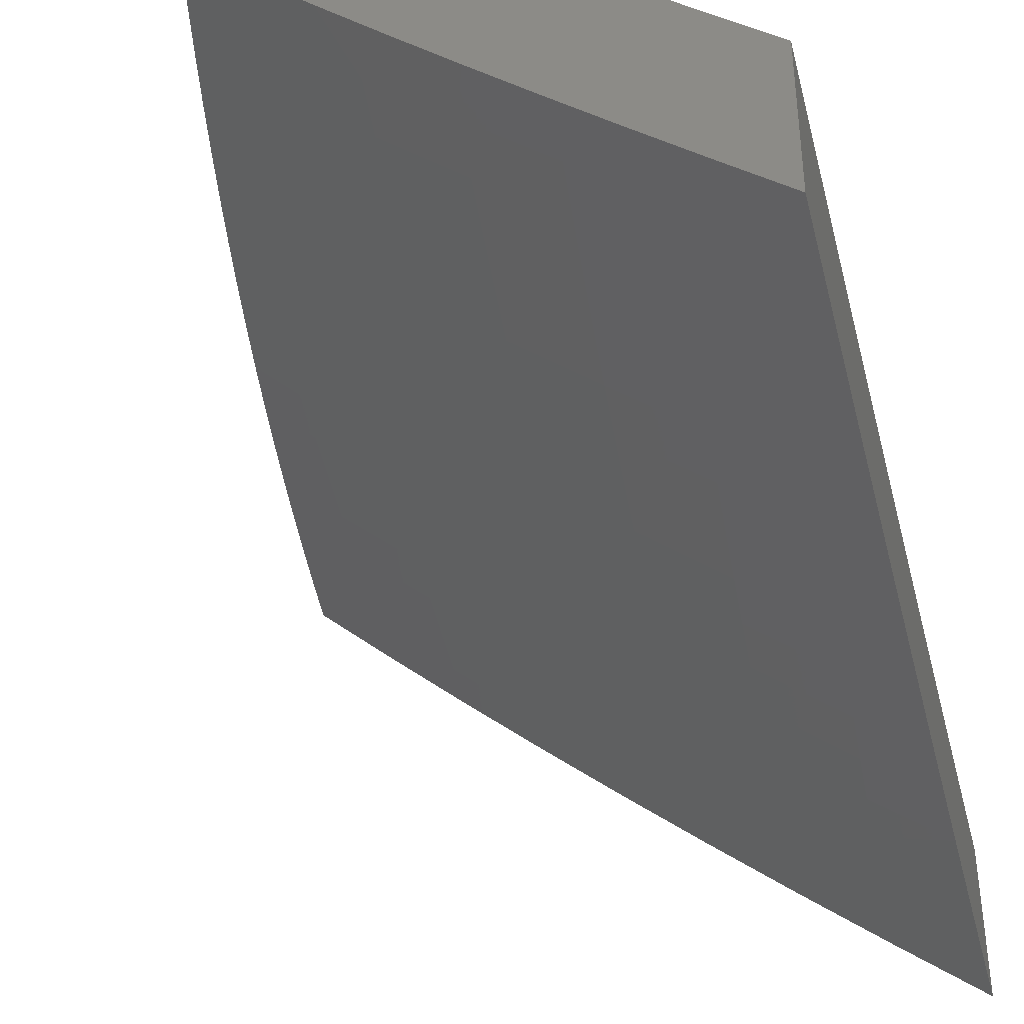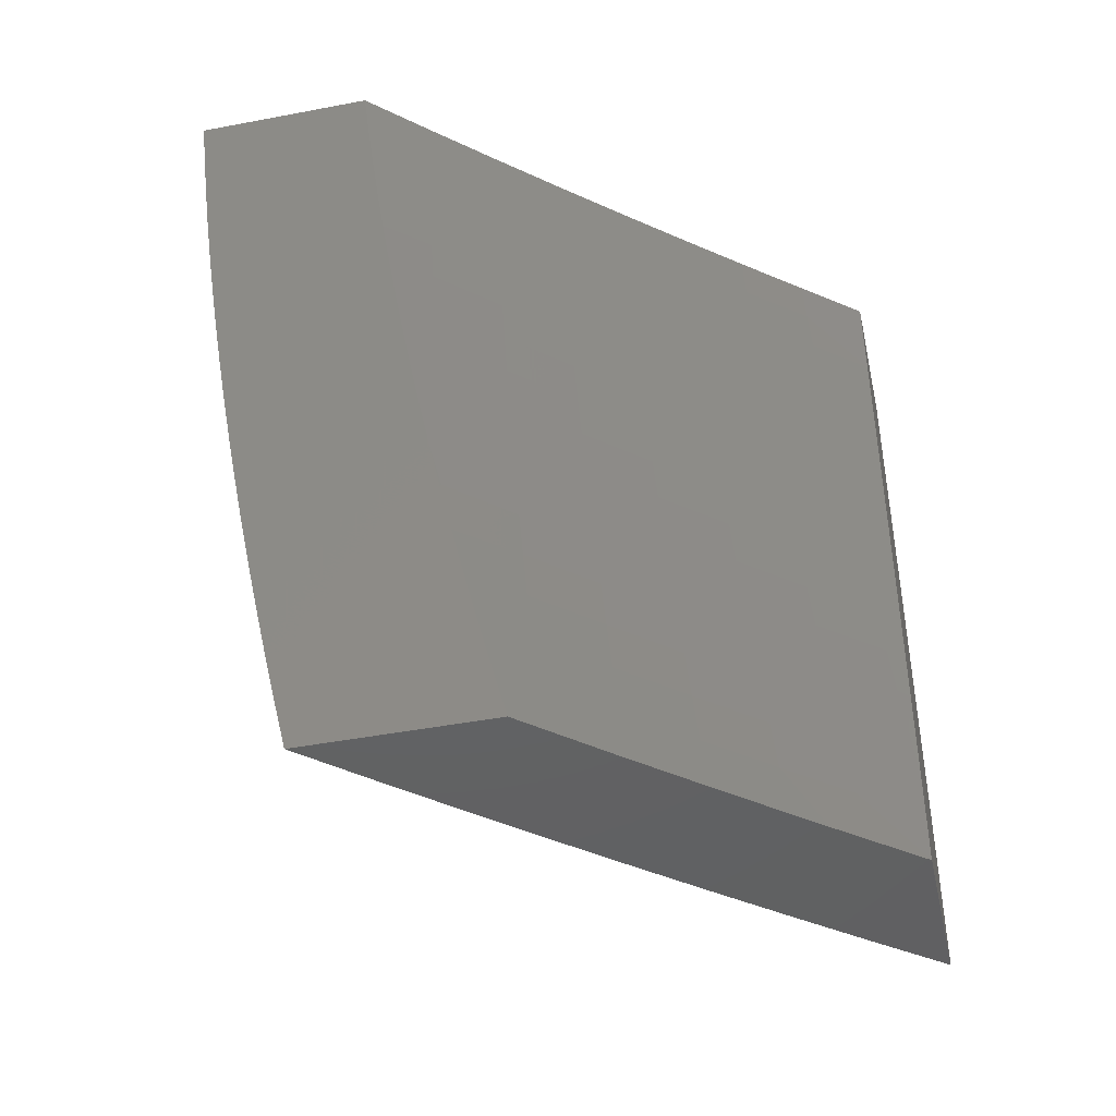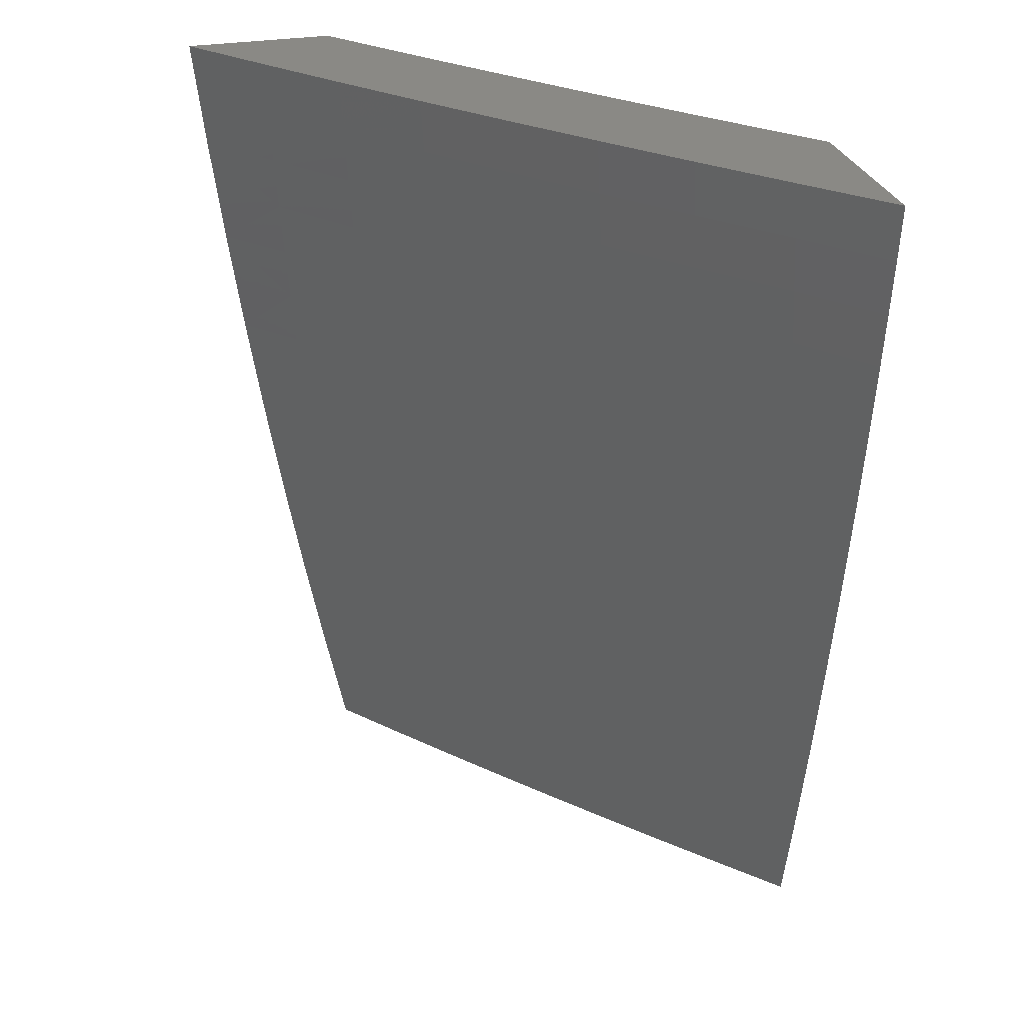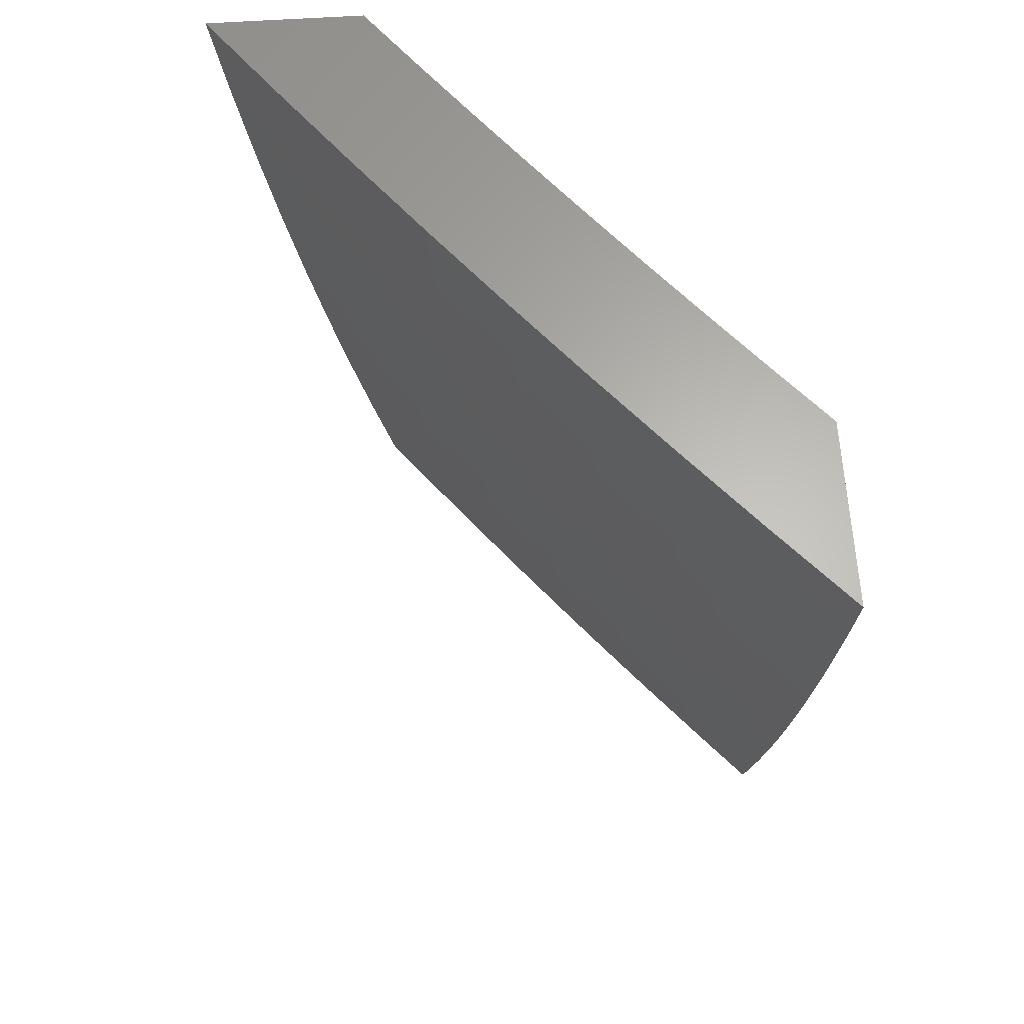
<metadata>
{"format":"stl","ext":"stl","renderer":"f3d","projection":"perspective","resolution":1024,"background":"white","views":[{"elev":-39.2,"azim":-165.1,"up":"+Y"},{"elev":-44.5,"azim":-167.5,"up":"+Z"},{"elev":28.6,"azim":75.1,"up":"+Z"},{"elev":63.8,"azim":86.4,"up":"+Z"}]}
</metadata>
<code>
# stl→obj: 279 verts, 554 faces
v 7 -8.49 -1.876
v 7 -8.465 -2
v 7.022 -8.46 -1.937
v 7.07 -8.408 -2
v 7.115 -8.386 -1.937
v 7.14 -8.352 -2
v 7.207 -8.31 -1.937
v 7.21 -8.295 -2
v 7.279 -8.237 -2
v 7.298 -8.234 -1.937
v 7.347 -8.178 -2
v 7.389 -8.156 -1.937
v 7.415 -8.119 -2
v 7.478 -8.078 -1.937
v 7.483 -8.06 -2
v 7.565 -8 -1.938
v 7.55 -8 -2
v 7.58 -8 -1.876
v 7.574 -8.006 -1.874
v 7.485 -8.085 -1.874
v 7.395 -8.164 -1.874
v 7.305 -8.241 -1.874
v 7.213 -8.318 -1.874
v 7.121 -8.394 -1.874
v 7.028 -8.468 -1.874
v 7.594 -8 -1.814
v 7.581 -8.013 -1.811
v 7.492 -8.092 -1.811
v 7.498 -8.099 -1.748
v 7.408 -8.178 -1.748
v 7.414 -8.184 -1.686
v 7.323 -8.262 -1.686
v 7.329 -8.269 -1.623
v 7.237 -8.345 -1.623
v 7.243 -8.352 -1.56
v 7.15 -8.428 -1.56
v 7.155 -8.434 -1.498
v 7.062 -8.509 -1.498
v 7.067 -8.514 -1.435
v 7 -8.557 -1.502
v 7 -8.576 -1.377
v 7.071 -8.52 -1.373
v 7.076 -8.525 -1.31
v 7.165 -8.445 -1.373
v 7.169 -8.45 -1.31
v 7.258 -8.369 -1.373
v 7.262 -8.374 -1.31
v 7.35 -8.292 -1.373
v 7.354 -8.297 -1.31
v 7.441 -8.214 -1.373
v 7.445 -8.219 -1.31
v 7.531 -8.135 -1.373
v 7.536 -8.14 -1.31
v 7.62 -8.055 -1.373
v 7.625 -8.06 -1.31
v 7.69 -8 -1.315
v 7.7 -8 -1.252
v 7.607 -8 -1.752
v 7.587 -8.019 -1.748
v 7.504 -8.106 -1.686
v 7.42 -8.191 -1.623
v 7.334 -8.275 -1.56
v 7.248 -8.358 -1.498
v 7.16 -8.439 -1.435
v 7.621 -8 -1.69
v 7.593 -8.026 -1.686
v 7.51 -8.112 -1.623
v 7.425 -8.197 -1.56
v 7.34 -8.281 -1.498
v 7.253 -8.363 -1.435
v 7.633 -8 -1.628
v 7.599 -8.032 -1.623
v 7.515 -8.118 -1.56
v 7.431 -8.203 -1.498
v 7.345 -8.286 -1.435
v 7.646 -8 -1.565
v 7.605 -8.038 -1.56
v 7.521 -8.124 -1.498
v 7.436 -8.208 -1.435
v 7.657 -8 -1.503
v 7.61 -8.044 -1.498
v 7.526 -8.129 -1.435
v 7.669 -8 -1.44
v 7.615 -8.049 -1.435
v 7.68 -8 -1.378
v 7.63 -8.064 -1.248
v 7.709 -8 -1.189
v 7.634 -8.069 -1.186
v 7.718 -8 -1.126
v 7.638 -8.073 -1.124
v 7.726 -8 -1.063
v 7.642 -8.077 -1.062
v 7.646 -8.081 -1
v 7.556 -8.162 -1
v 7.734 -8 -1
v 7.552 -8.158 -1.062
v 7.465 -8.241 -1
v 7.462 -8.237 -1.062
v 7.374 -8.319 -1
v 7.37 -8.315 -1.062
v 7.282 -8.396 -1
v 7.278 -8.392 -1.062
v 7.189 -8.473 -1
v 7.185 -8.469 -1.062
v 7.095 -8.548 -1
v 7.091 -8.544 -1.062
v 7 -8.622 -1
v 7 -8.609 -1.126
v 7 -8.593 -1.251
v 7.084 -8.535 -1.186
v 7.088 -8.54 -1.124
v 7.182 -8.465 -1.124
v 7.275 -8.388 -1.124
v 7.367 -8.311 -1.124
v 7.458 -8.233 -1.124
v 7.548 -8.154 -1.124
v 7.08 -8.53 -1.248
v 7.174 -8.455 -1.248
v 7.178 -8.46 -1.186
v 7.267 -8.379 -1.248
v 7.271 -8.384 -1.186
v 7.359 -8.302 -1.248
v 7.363 -8.307 -1.186
v 7.45 -8.224 -1.248
v 7.454 -8.228 -1.186
v 7.54 -8.145 -1.248
v 7.544 -8.149 -1.186
v 7.057 -8.503 -1.56
v 7 -8.536 -1.627
v 7.051 -8.496 -1.623
v 7.046 -8.49 -1.686
v 7.139 -8.415 -1.686
v 7.133 -8.408 -1.748
v 7.226 -8.332 -1.748
v 7.22 -8.325 -1.811
v 7.311 -8.248 -1.811
v 7 -8.514 -1.752
v 7.04 -8.483 -1.748
v 7.127 -8.401 -1.811
v 7.034 -8.476 -1.811
v 7.145 -8.421 -1.623
v 7.232 -8.339 -1.686
v 7.317 -8.255 -1.748
v 7.402 -8.171 -1.811
v 7.359 -8 -1.938
v 7.344 -8 -2
v 7.325 -8.03 -1.937
v 7.259 -8.074 -2
v 7.26 -8.087 -1.937
v 7.194 -8.143 -1.937
v 7.2 -8.151 -1.874
v 7.134 -8.206 -1.874
v 7.141 -8.213 -1.811
v 7.074 -8.268 -1.811
v 7.08 -8.276 -1.748
v 7.012 -8.33 -1.748
v 7.018 -8.337 -1.686
v 7 -8.34 -1.752
v 7 -8.362 -1.627
v 7.173 -8.146 -2
v 7.128 -8.198 -1.937
v 7.068 -8.261 -1.874
v 7.006 -8.323 -1.811
v 7.087 -8.218 -2
v 7.061 -8.253 -1.937
v 7 -8.315 -1.876
v 7 -8.289 -2
v 7 -8.383 -1.502
v 7.029 -8.35 -1.56
v 7.024 -8.344 -1.623
v 7.086 -8.282 -1.686
v 7.147 -8.22 -1.748
v 7.207 -8.158 -1.811
v 7.266 -8.094 -1.874
v 7 -8.403 -1.377
v 7.039 -8.362 -1.435
v 7.035 -8.356 -1.498
v 7.097 -8.295 -1.56
v 7.092 -8.289 -1.623
v 7.158 -8.234 -1.623
v 7.153 -8.227 -1.686
v 7.219 -8.172 -1.686
v 7.213 -8.165 -1.748
v 7.279 -8.109 -1.748
v 7.273 -8.102 -1.811
v 7.338 -8.045 -1.811
v 7.332 -8.038 -1.874
v 7.374 -8 -1.876
v 7 -8.42 -1.252
v 7.049 -8.373 -1.31
v 7.044 -8.368 -1.373
v 7.107 -8.307 -1.435
v 7.102 -8.301 -1.498
v 7.169 -8.246 -1.498
v 7.164 -8.24 -1.56
v 7.23 -8.184 -1.56
v 7.225 -8.178 -1.623
v 7.291 -8.122 -1.623
v 7.285 -8.115 -1.686
v 7.351 -8.059 -1.686
v 7.345 -8.052 -1.748
v 7.403 -8 -1.752
v 7.389 -8 -1.814
v 7 -8.436 -1.126
v 7.057 -8.383 -1.186
v 7.053 -8.378 -1.248
v 7.117 -8.318 -1.31
v 7.112 -8.313 -1.373
v 7.179 -8.258 -1.373
v 7.174 -8.252 -1.435
v 7.241 -8.196 -1.435
v 7.236 -8.19 -1.498
v 7.302 -8.134 -1.498
v 7.297 -8.128 -1.56
v 7.362 -8.071 -1.56
v 7.357 -8.065 -1.623
v 7.422 -8.008 -1.623
v 7.416 -8.002 -1.686
v 7.43 -8 -1.628
v 7.417 -8 -1.69
v 7 -8.45 -1
v 7.065 -8.392 -1.062
v 7.061 -8.388 -1.124
v 7.125 -8.328 -1.186
v 7.121 -8.323 -1.248
v 7.188 -8.268 -1.248
v 7.184 -8.263 -1.31
v 7.25 -8.207 -1.31
v 7.246 -8.202 -1.373
v 7.312 -8.145 -1.373
v 7.307 -8.14 -1.435
v 7.373 -8.083 -1.435
v 7.368 -8.077 -1.498
v 7.433 -8.02 -1.498
v 7.427 -8.014 -1.56
v 7.454 -8 -1.503
v 7.442 -8 -1.565
v 7.068 -8.396 -1
v 7.133 -8.337 -1.062
v 7.129 -8.333 -1.124
v 7.196 -8.277 -1.124
v 7.192 -8.273 -1.186
v 7.259 -8.217 -1.186
v 7.255 -8.212 -1.248
v 7.321 -8.155 -1.248
v 7.317 -8.151 -1.31
v 7.383 -8.094 -1.31
v 7.378 -8.088 -1.373
v 7.443 -8.031 -1.373
v 7.438 -8.026 -1.435
v 7.477 -8 -1.378
v 7.466 -8 -1.44
v 7.136 -8.341 -1
v 7.2 -8.281 -1.062
v 7.263 -8.221 -1.124
v 7.325 -8.16 -1.186
v 7.387 -8.099 -1.248
v 7.448 -8.036 -1.31
v 7.488 -8 -1.315
v 7.203 -8.285 -1
v 7.267 -8.225 -1.062
v 7.329 -8.165 -1.124
v 7.391 -8.103 -1.186
v 7.452 -8.041 -1.248
v 7.498 -8 -1.252
v 7.27 -8.229 -1
v 7.333 -8.169 -1.062
v 7.395 -8.108 -1.124
v 7.457 -8.046 -1.186
v 7.507 -8 -1.189
v 7.337 -8.173 -1
v 7.399 -8.112 -1.062
v 7.461 -8.05 -1.124
v 7.403 -8.116 -1
v 7.465 -8.054 -1.062
v 7.517 -8 -1.126
v 7.468 -8.058 -1
v 7.525 -8 -1.063
v 7.533 -8 -1
f 1 2 3
f 3 2 4
f 3 4 5
f 5 4 6
f 5 6 7
f 7 6 8
f 7 8 9
f 7 9 10
f 10 9 11
f 10 11 12
f 12 11 13
f 12 13 14
f 14 13 15
f 14 15 16
f 16 15 17
f 18 19 16
f 16 19 20
f 16 20 14
f 14 20 21
f 14 21 12
f 12 21 22
f 12 22 10
f 10 22 23
f 10 23 7
f 7 23 24
f 7 24 5
f 5 24 25
f 5 25 3
f 3 25 1
f 18 26 19
f 19 26 27
f 19 27 28
f 28 27 29
f 28 29 30
f 30 29 31
f 30 31 32
f 32 31 33
f 32 33 34
f 34 33 35
f 34 35 36
f 36 35 37
f 36 37 38
f 38 37 39
f 38 39 40
f 40 39 41
f 41 39 42
f 41 42 43
f 43 42 44
f 43 44 45
f 45 44 46
f 45 46 47
f 47 46 48
f 47 48 49
f 49 48 50
f 49 50 51
f 51 50 52
f 51 52 53
f 53 52 54
f 53 54 55
f 55 54 56
f 55 56 57
f 26 58 27
f 27 58 59
f 27 59 29
f 29 59 60
f 29 60 31
f 31 60 61
f 31 61 33
f 33 61 62
f 33 62 35
f 35 62 63
f 35 63 37
f 37 63 64
f 37 64 39
f 39 64 42
f 58 65 59
f 59 65 66
f 59 66 60
f 60 66 67
f 60 67 61
f 61 67 68
f 61 68 62
f 62 68 69
f 62 69 63
f 63 69 70
f 63 70 64
f 64 70 44
f 64 44 42
f 65 71 66
f 66 71 72
f 66 72 67
f 67 72 73
f 67 73 68
f 68 73 74
f 68 74 69
f 69 74 75
f 69 75 70
f 70 75 46
f 70 46 44
f 71 76 72
f 72 76 77
f 72 77 73
f 73 77 78
f 73 78 74
f 74 78 79
f 74 79 75
f 75 79 48
f 75 48 46
f 76 80 77
f 77 80 81
f 77 81 78
f 78 81 82
f 78 82 79
f 79 82 50
f 79 50 48
f 80 83 81
f 81 83 84
f 81 84 82
f 82 84 52
f 82 52 50
f 83 85 84
f 84 85 54
f 84 54 52
f 85 56 54
f 55 57 86
f 86 57 87
f 86 87 88
f 88 87 89
f 88 89 90
f 90 89 91
f 90 91 92
f 92 91 93
f 92 93 94
f 91 95 93
f 92 94 96
f 96 94 97
f 96 97 98
f 98 97 99
f 98 99 100
f 100 99 101
f 100 101 102
f 102 101 103
f 102 103 104
f 104 103 105
f 104 105 106
f 106 105 107
f 106 107 108
f 109 110 108
f 108 110 111
f 108 111 106
f 106 111 112
f 106 112 104
f 104 112 113
f 104 113 102
f 102 113 114
f 102 114 100
f 100 114 115
f 100 115 98
f 98 115 116
f 98 116 96
f 96 116 90
f 96 90 92
f 41 43 109
f 109 43 117
f 109 117 110
f 110 117 118
f 110 118 119
f 119 118 120
f 119 120 121
f 121 120 122
f 121 122 123
f 123 122 124
f 123 124 125
f 125 124 126
f 125 126 127
f 127 126 86
f 127 86 88
f 38 40 128
f 128 40 129
f 128 129 130
f 130 129 131
f 130 131 132
f 132 131 133
f 132 133 134
f 134 133 135
f 134 135 136
f 136 135 22
f 136 22 21
f 129 137 131
f 131 137 138
f 131 138 133
f 133 138 139
f 133 139 135
f 135 139 23
f 135 23 22
f 138 137 140
f 140 137 1
f 140 1 25
f 139 138 140
f 139 140 24
f 24 140 25
f 36 38 128
f 128 130 141
f 141 130 132
f 141 132 142
f 142 132 134
f 142 134 143
f 143 134 136
f 143 136 144
f 144 136 21
f 144 21 20
f 118 117 45
f 45 117 43
f 112 111 119
f 119 111 110
f 23 139 24
f 34 36 141
f 141 36 128
f 34 141 142
f 120 118 47
f 47 118 45
f 113 112 121
f 121 112 119
f 32 34 142
f 32 142 143
f 122 120 49
f 49 120 47
f 114 113 123
f 123 113 121
f 30 32 143
f 30 143 144
f 124 122 51
f 51 122 49
f 115 114 125
f 125 114 123
f 28 30 144
f 28 144 20
f 126 124 53
f 53 124 51
f 116 115 127
f 127 115 125
f 19 28 20
f 86 126 55
f 55 126 53
f 90 116 88
f 88 116 127
f 145 146 147
f 147 146 148
f 147 148 149
f 149 148 150
f 149 150 151
f 151 150 152
f 151 152 153
f 153 152 154
f 153 154 155
f 155 154 156
f 155 156 157
f 157 156 158
f 157 158 159
f 148 160 150
f 150 160 161
f 150 161 152
f 152 161 162
f 152 162 154
f 154 162 163
f 154 163 156
f 156 163 158
f 160 164 161
f 161 164 165
f 161 165 162
f 162 165 166
f 162 166 163
f 163 166 158
f 164 167 165
f 165 167 166
f 168 169 159
f 159 169 170
f 159 170 157
f 157 170 171
f 157 171 155
f 155 171 172
f 155 172 153
f 153 172 173
f 153 173 151
f 151 173 174
f 151 174 149
f 149 174 147
f 175 176 168
f 168 176 177
f 168 177 169
f 169 177 178
f 169 178 179
f 179 178 180
f 179 180 181
f 181 180 182
f 181 182 183
f 183 182 184
f 183 184 185
f 185 184 186
f 185 186 187
f 187 186 188
f 187 188 145
f 189 190 175
f 175 190 191
f 175 191 176
f 176 191 192
f 176 192 193
f 193 192 194
f 193 194 195
f 195 194 196
f 195 196 197
f 197 196 198
f 197 198 199
f 199 198 200
f 199 200 201
f 201 200 202
f 201 202 203
f 204 205 189
f 189 205 206
f 189 206 190
f 190 206 207
f 190 207 208
f 208 207 209
f 208 209 210
f 210 209 211
f 210 211 212
f 212 211 213
f 212 213 214
f 214 213 215
f 214 215 216
f 216 215 217
f 216 217 218
f 218 217 219
f 218 219 220
f 221 222 204
f 204 222 223
f 204 223 205
f 205 223 224
f 205 224 225
f 225 224 226
f 225 226 227
f 227 226 228
f 227 228 229
f 229 228 230
f 229 230 231
f 231 230 232
f 231 232 233
f 233 232 234
f 233 234 235
f 235 234 236
f 235 236 237
f 221 238 222
f 222 238 239
f 222 239 240
f 240 239 241
f 240 241 242
f 242 241 243
f 242 243 244
f 244 243 245
f 244 245 246
f 246 245 247
f 246 247 248
f 248 247 249
f 248 249 250
f 250 249 251
f 250 251 252
f 238 253 239
f 239 253 254
f 239 254 241
f 241 254 255
f 241 255 243
f 243 255 256
f 243 256 245
f 245 256 257
f 245 257 247
f 247 257 258
f 247 258 249
f 249 258 259
f 249 259 251
f 253 260 254
f 254 260 261
f 254 261 255
f 255 261 262
f 255 262 256
f 256 262 263
f 256 263 257
f 257 263 264
f 257 264 258
f 258 264 265
f 258 265 259
f 260 266 261
f 261 266 267
f 261 267 262
f 262 267 268
f 262 268 263
f 263 268 269
f 263 269 264
f 264 269 270
f 264 270 265
f 266 271 267
f 267 271 272
f 267 272 268
f 268 272 273
f 268 273 269
f 269 273 270
f 271 274 272
f 272 274 275
f 272 275 273
f 273 275 276
f 273 276 270
f 274 277 275
f 275 277 278
f 275 278 276
f 277 279 278
f 250 252 234
f 234 252 236
f 235 237 217
f 217 237 219
f 220 202 218
f 218 202 200
f 218 200 216
f 216 200 198
f 216 198 214
f 214 198 196
f 214 196 212
f 212 196 194
f 212 194 210
f 210 194 192
f 210 192 208
f 208 192 191
f 208 191 190
f 201 203 186
f 186 203 188
f 187 145 147
f 185 187 174
f 174 187 147
f 199 201 184
f 184 201 186
f 235 217 215
f 235 215 233
f 233 215 213
f 233 213 231
f 231 213 211
f 231 211 229
f 229 211 209
f 229 209 227
f 227 209 207
f 227 207 225
f 225 207 206
f 225 206 205
f 250 234 232
f 250 232 248
f 248 232 230
f 248 230 246
f 246 230 228
f 246 228 244
f 244 228 226
f 244 226 242
f 242 226 224
f 242 224 240
f 240 224 223
f 240 223 222
f 183 185 173
f 173 185 174
f 197 199 182
f 182 199 184
f 183 173 172
f 183 172 181
f 181 172 171
f 181 171 179
f 179 171 170
f 179 170 169
f 197 182 180
f 197 180 195
f 195 180 178
f 195 178 193
f 193 178 177
f 193 177 176
f 95 91 279
f 279 91 89
f 279 89 87
f 279 87 278
f 278 87 57
f 278 57 276
f 276 57 56
f 276 56 270
f 270 56 85
f 270 85 265
f 265 85 83
f 265 83 80
f 265 80 259
f 259 80 76
f 259 76 251
f 251 76 71
f 251 71 252
f 252 71 65
f 252 65 236
f 236 65 58
f 236 58 237
f 237 58 26
f 237 26 219
f 219 26 18
f 219 18 220
f 220 18 16
f 220 16 202
f 202 16 17
f 202 17 203
f 203 17 188
f 188 17 145
f 145 17 146
f 17 15 146
f 146 15 13
f 146 13 148
f 148 13 11
f 148 11 160
f 160 11 9
f 160 9 8
f 160 8 164
f 164 8 6
f 164 6 167
f 167 6 4
f 167 4 2
f 107 105 221
f 221 105 238
f 238 105 103
f 238 103 253
f 253 103 101
f 253 101 260
f 260 101 99
f 260 99 266
f 266 99 271
f 271 99 97
f 271 97 274
f 274 97 94
f 274 94 277
f 277 94 93
f 277 93 279
f 279 93 95
f 1 158 2
f 2 158 166
f 2 166 167
f 158 1 159
f 159 1 137
f 159 137 168
f 168 137 129
f 168 129 175
f 175 129 40
f 175 40 189
f 189 40 41
f 189 41 204
f 204 41 109
f 204 109 221
f 221 109 108
f 221 108 107

</code>
